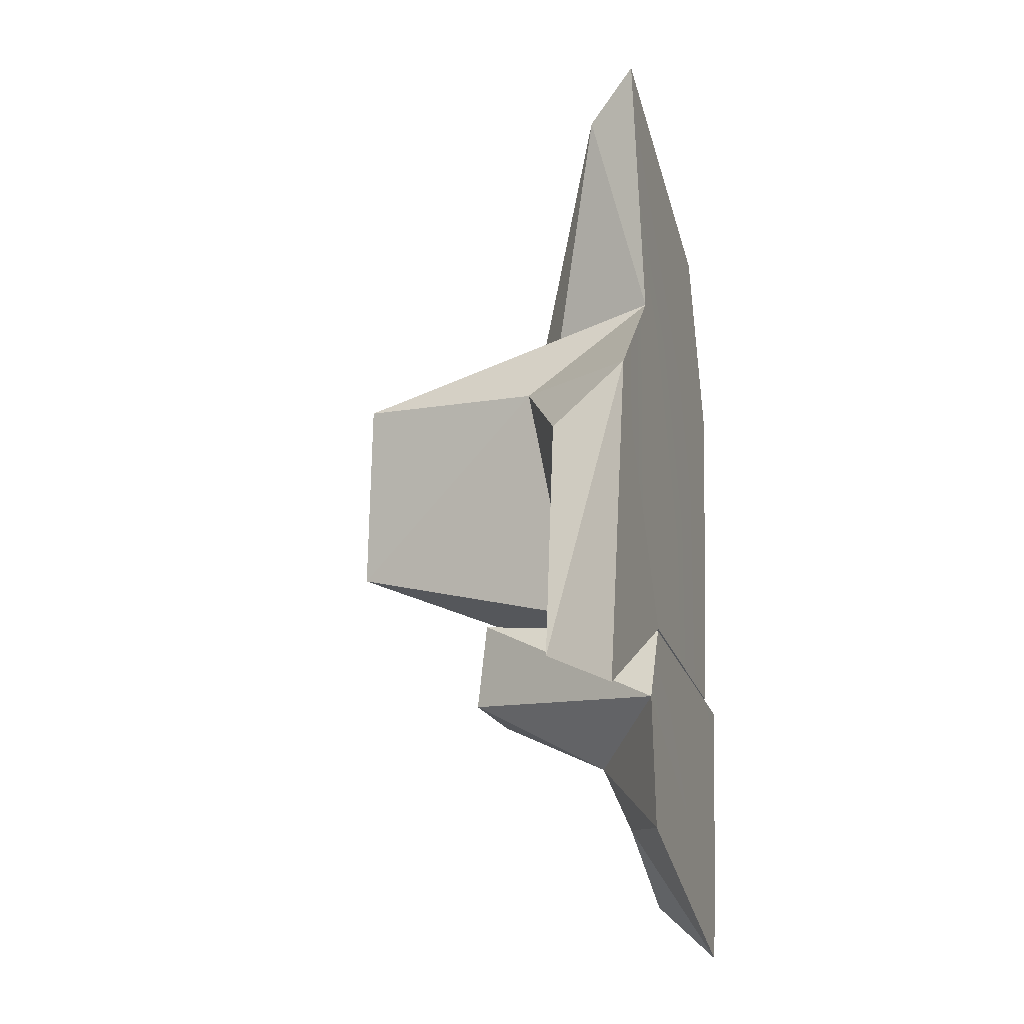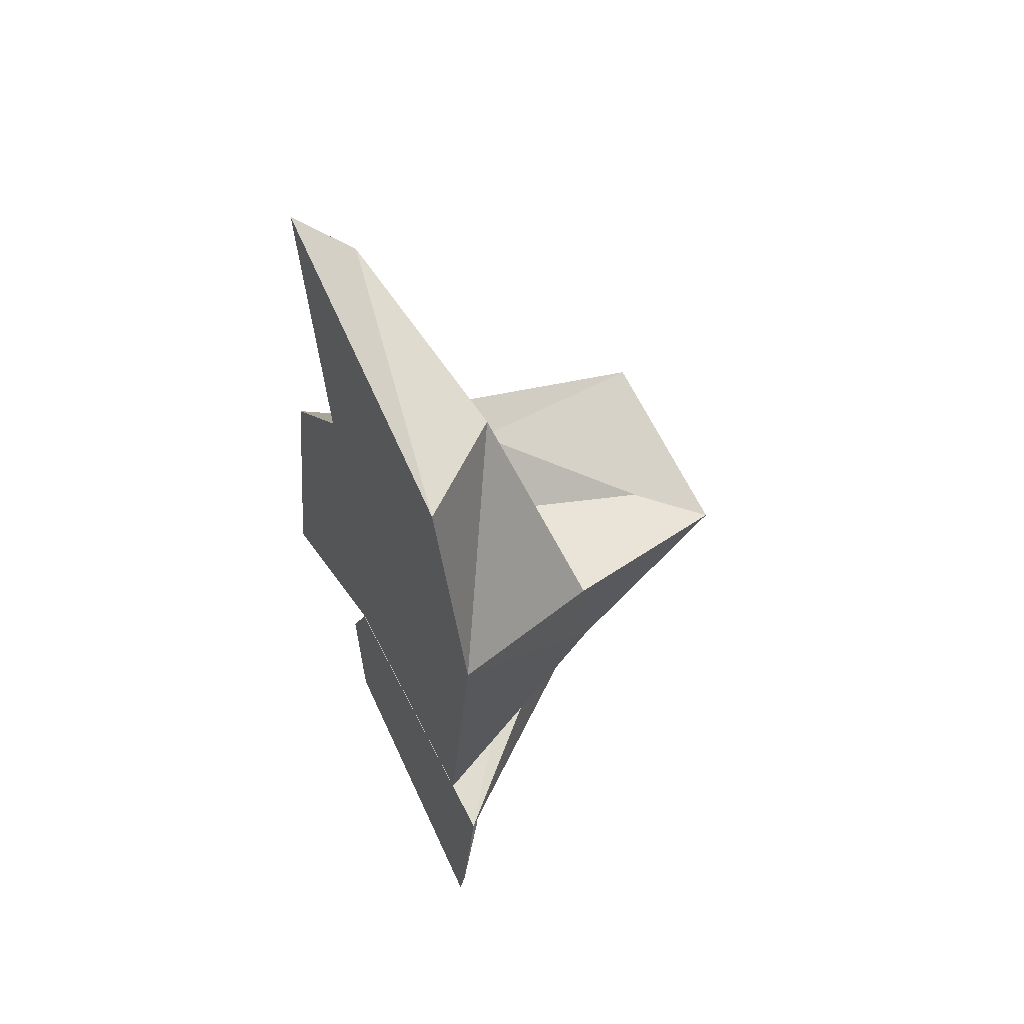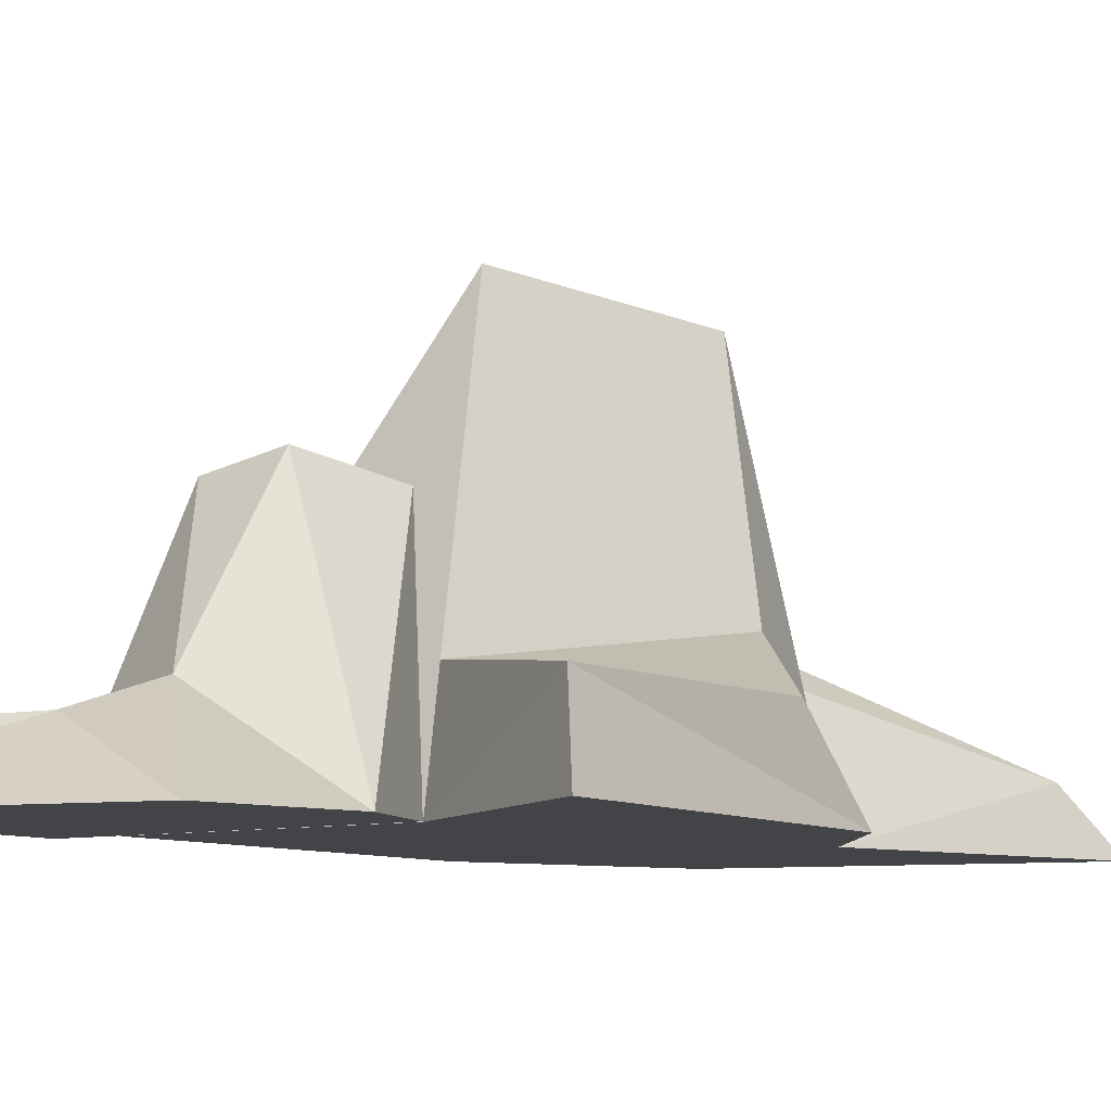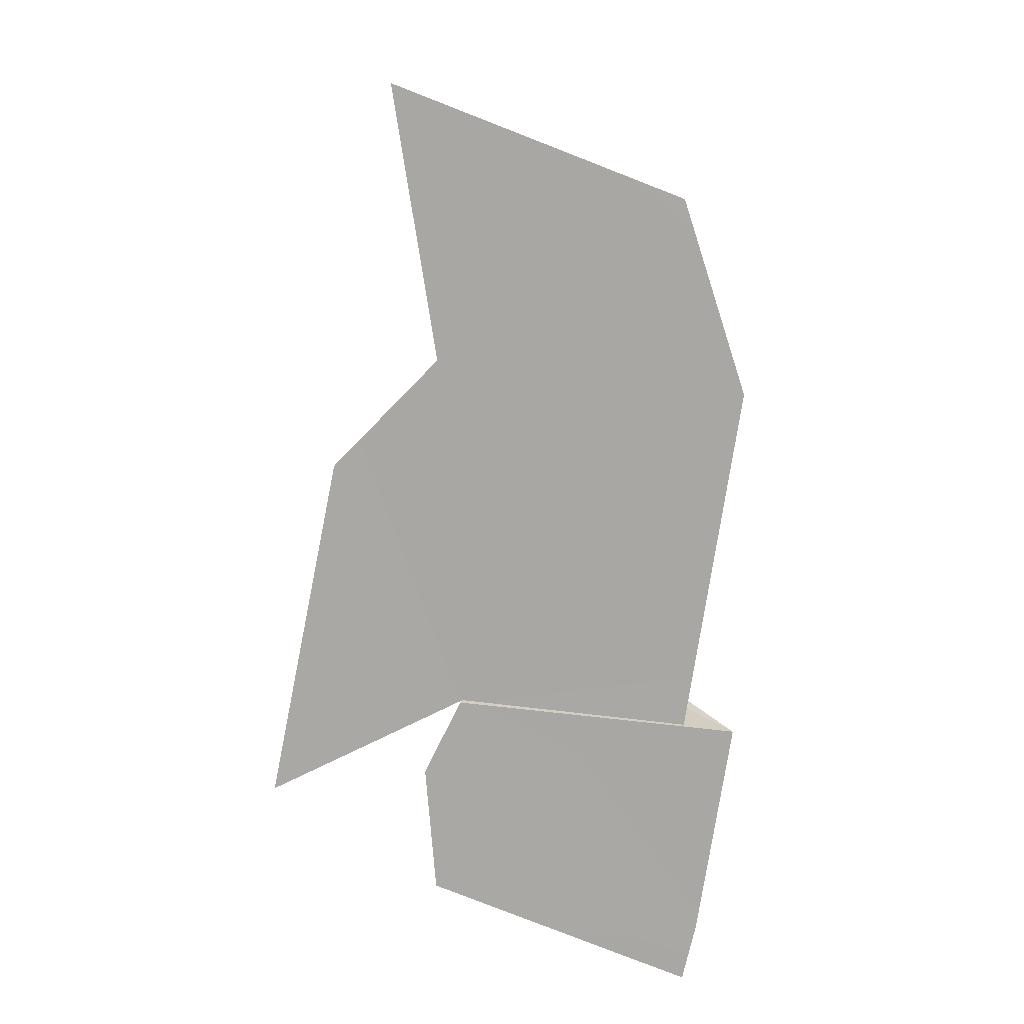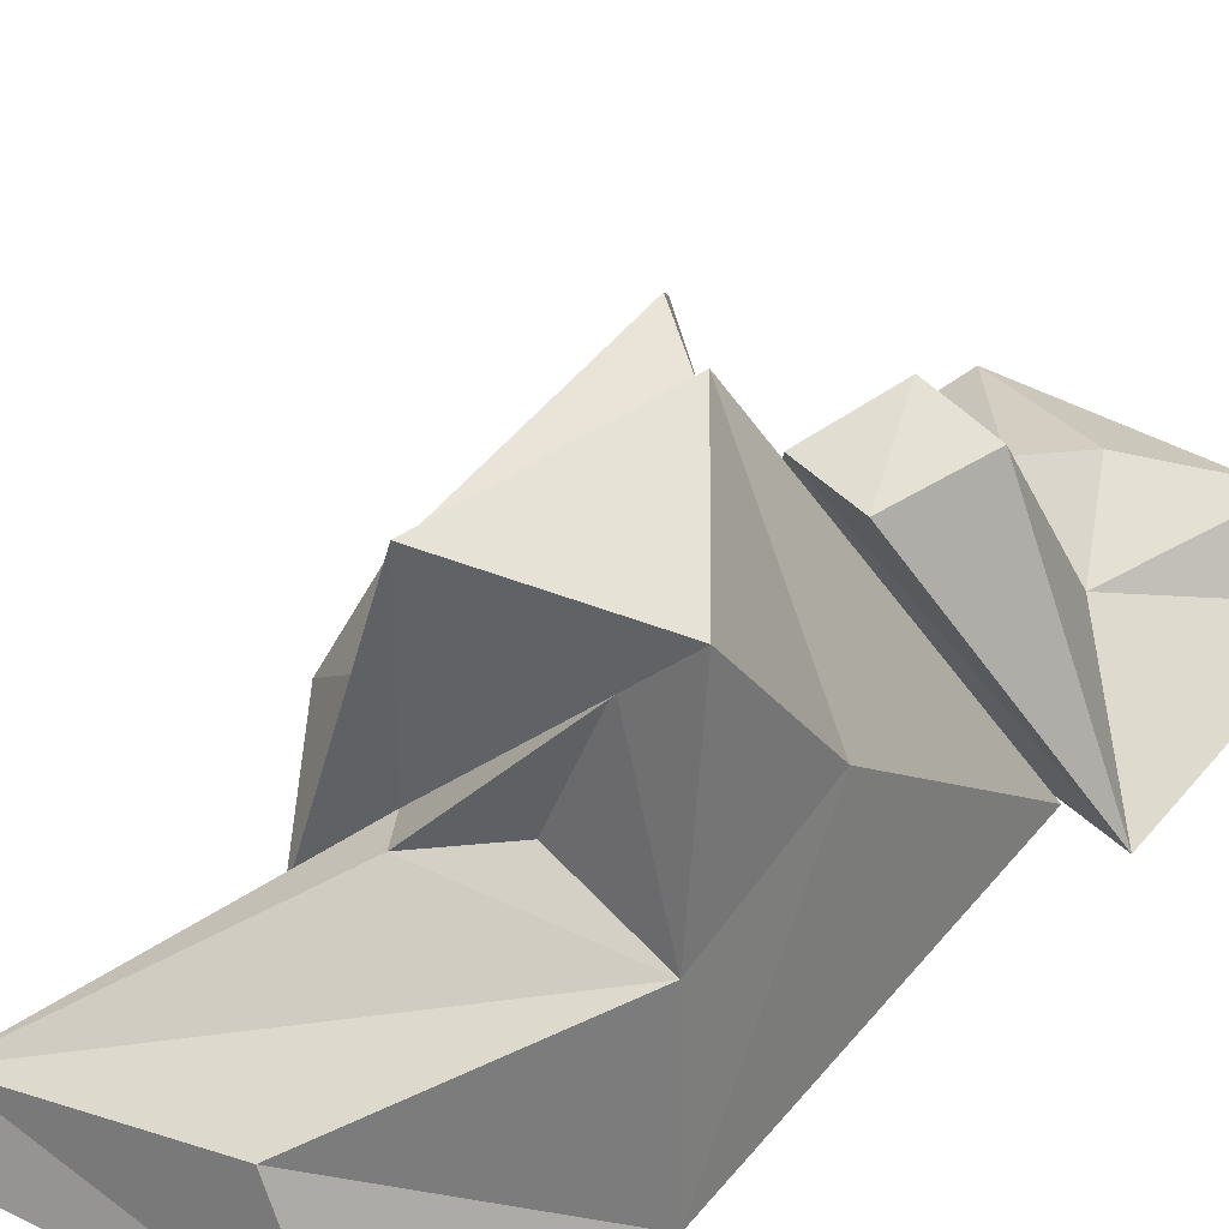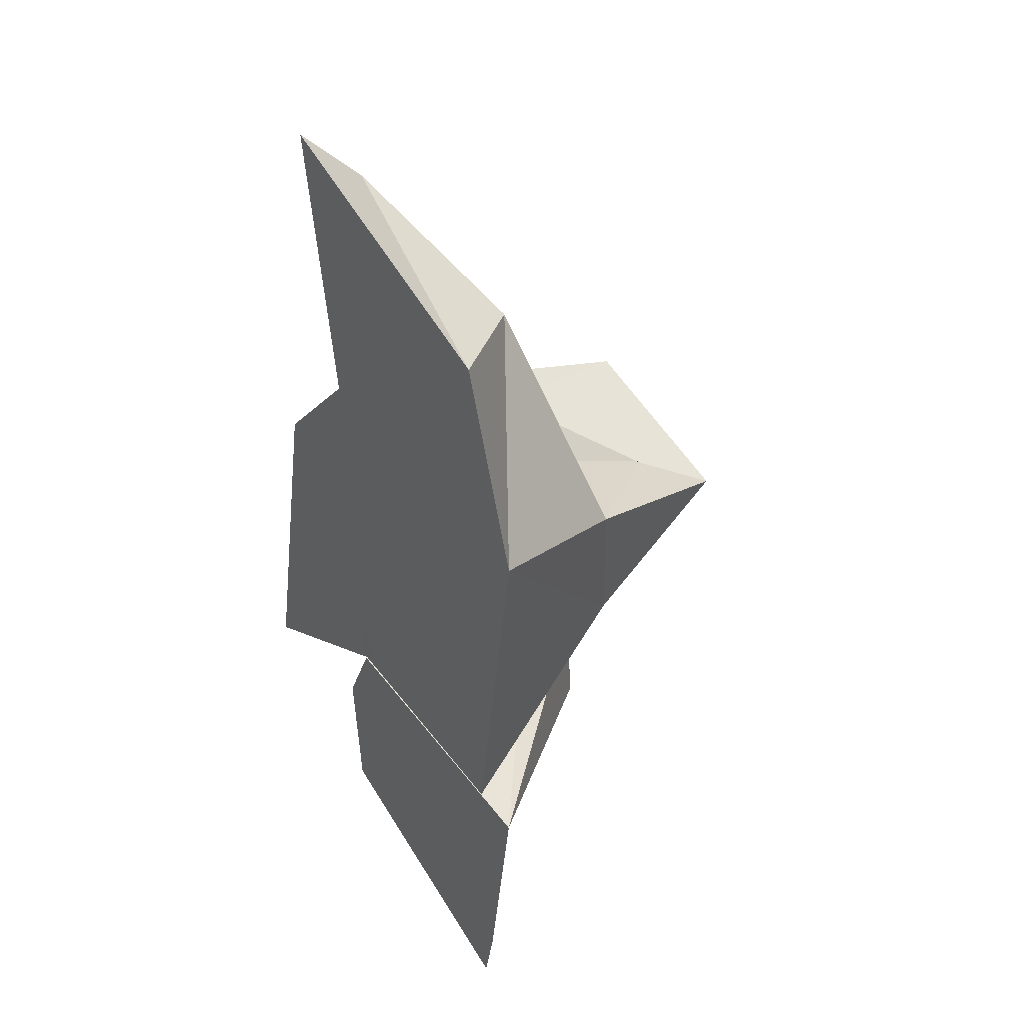
<metadata>
{"format":"obj","ext":"obj","renderer":"f3d","projection":"perspective","resolution":1024,"background":"white","views":[{"elev":-19.0,"azim":-72.8,"up":"+Z"},{"elev":57.2,"azim":62.8,"up":"+Z"},{"elev":-7.9,"azim":-138.8,"up":"+Y"},{"elev":14.5,"azim":3.7,"up":"+Z"},{"elev":56.8,"azim":48.1,"up":"+Y"},{"elev":38.9,"azim":55.2,"up":"+Z"}]}
</metadata>
<code>
o mesh1695065722
v 0.04129 0 -0.1321
v 0.04656 0 -0.1085
v -0.06798 0 -0.04073
v 0.05971 0 -0.01994
v -0.01116 0.08135 0.001829
v -0.03773 0.07879 0.002387
v -0.05295 0 -0.009848
v -0.005671 0.07984 -0.03517
v -0.03055 0.08508 -0.03088
v 0.008236 0.01618 -0.05527
v -0.02551 0.03097 -0.06045
v 0.02172 0.0194 -0.1121
v -0.01529 0.02204 -0.08464
v -0.06382 0 -0.09265
f 1 2 3
f 4 5 6
f 4 7 3
f 5 8 9
f 6 9 3
f 10 4 2
f 6 7 4
f 3 7 6
f 9 6 5
f 11 3 9
f 8 5 4
f 3 2 4
f 11 8 10
f 1 12 2
f 13 11 10
f 13 14 11
f 13 12 1
f 3 14 1
f 10 12 13
f 10 8 4
f 9 8 11
f 12 10 2
f 14 3 11
f 1 14 13
o mesh288495583
v 0.02743 0.07112 0.04408
v 0.0601 -0 0.1213
v 0.03948 0 -0.01738
v -0.1167 0.02953 -0.0341
v -0.04698 0.03772 0.001845
v -0.05201 0 -0.00875
v -0.06117 -0 0.1336
v -0.0349 0.1362 0.02901
v 0.01471 0.1352 0.07428
v -0.07803 -0 0.241
v -0.06748 0.05071 0.09499
v -0.05005 0.1289 0.1028
v -0.03998 0.04686 0.1139
v -0.00074 0.1102 0.08548
v 0.03793 0.06237 0.1023
v -0.02924 0.05582 0.1258
v -0.001524 0.1087 0.08659
v -0.06954 0.02057 0.2211
v -0.006769 0.06327 0.1026
v 0.001717 0.03844 0.1888
v 0.03519 -0 0.1976
v -0.1021 0.03024 0.06545
v -0.1034 -0 0.09009
v -0.1319 0 -0.05009
f 15 16 17
f 18 19 20
f 16 21 20
f 22 23 15
f 20 19 22 17
f 24 21 16
f 25 21 26
f 22 26 23
f 27 28 23 26
f 15 23 29
f 22 15 17
f 20 17 16
f 30 31 28 27
f 32 27 21
f 28 31 33 29
f 34 16 29
f 34 32 35
f 16 35 24
f 34 35 16
f 21 24 32
f 25 22 19
f 36 25 19
f 37 21 25
f 37 20 21
f 37 36 18
f 37 38 20
f 19 18 36
f 25 36 37
f 26 22 25
f 29 23 28
f 30 27 32
f 29 30 32
f 34 29 32
f 31 30 33
f 29 33 30
f 20 38 18
f 18 38 37
f 26 21 27
f 32 24 35
f 29 16 15

</code>
